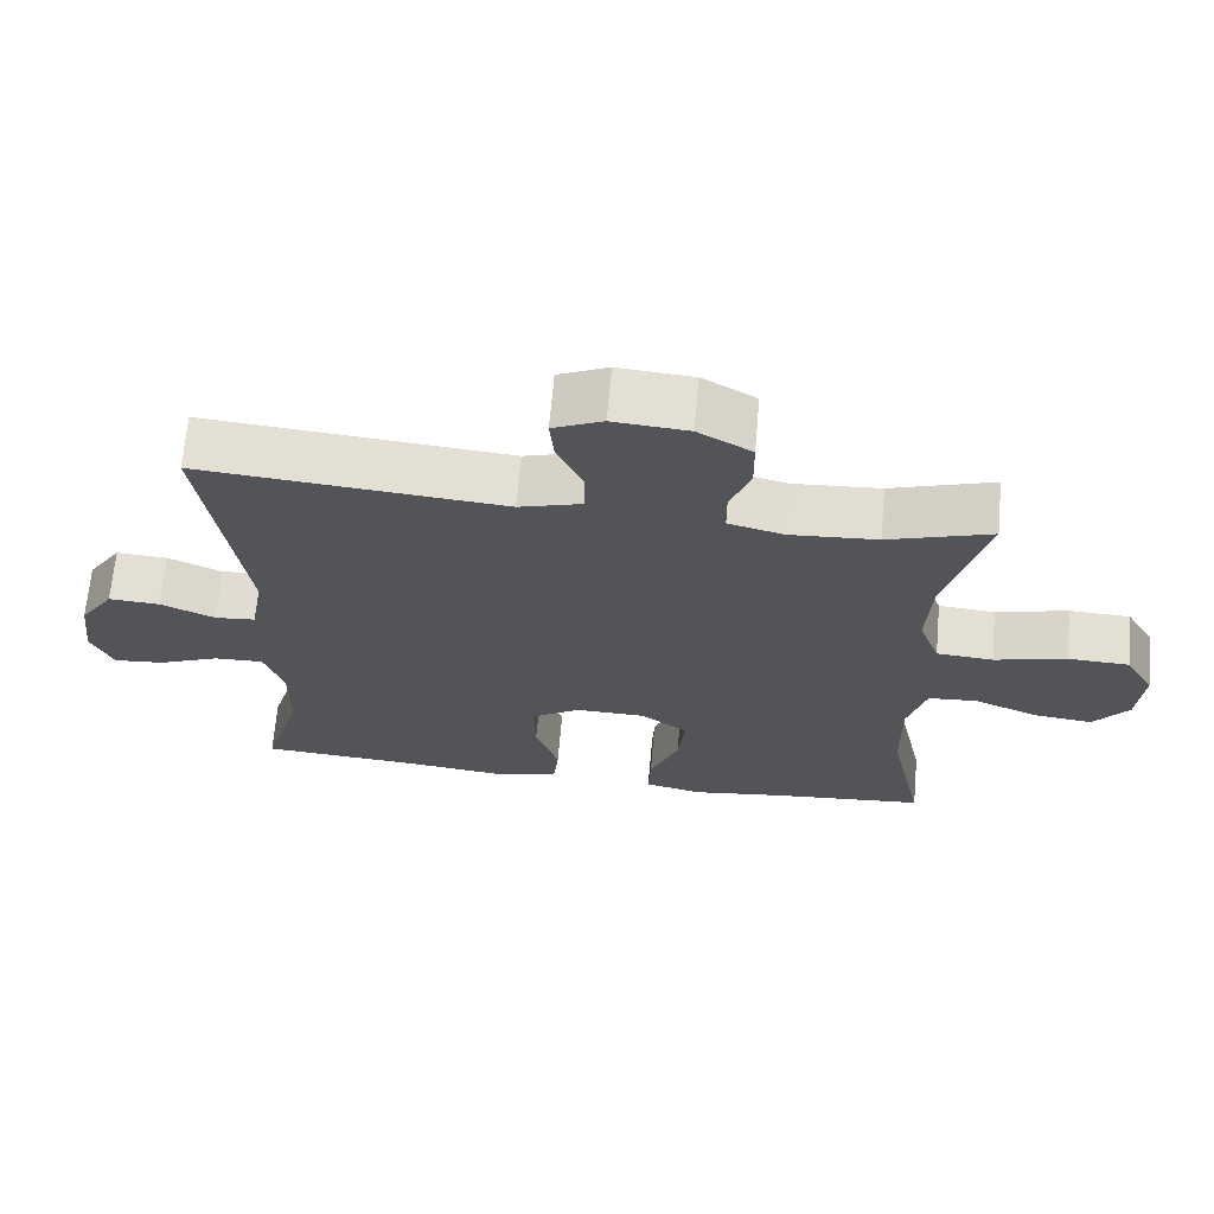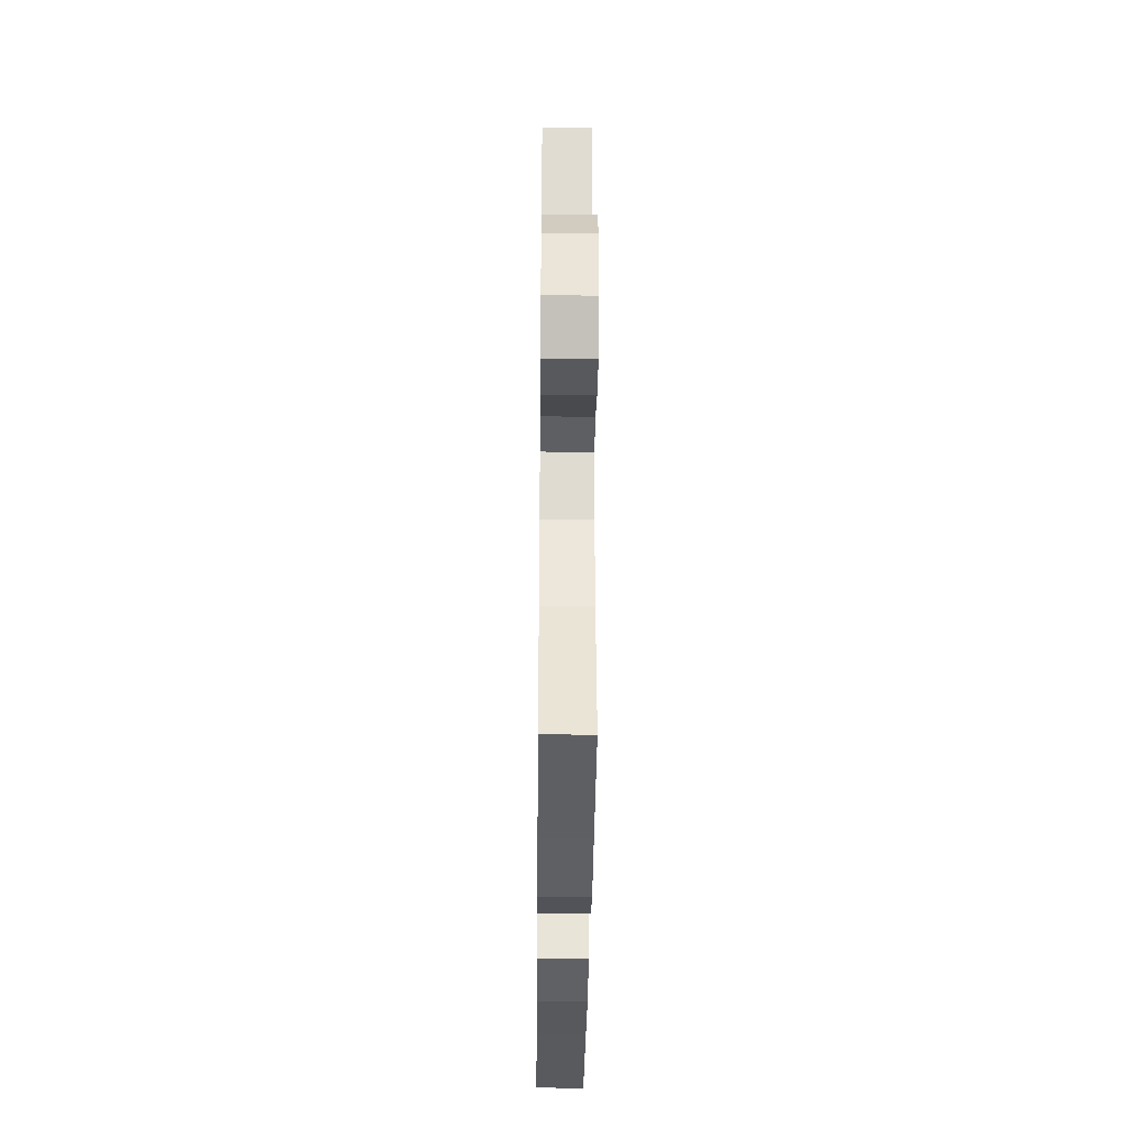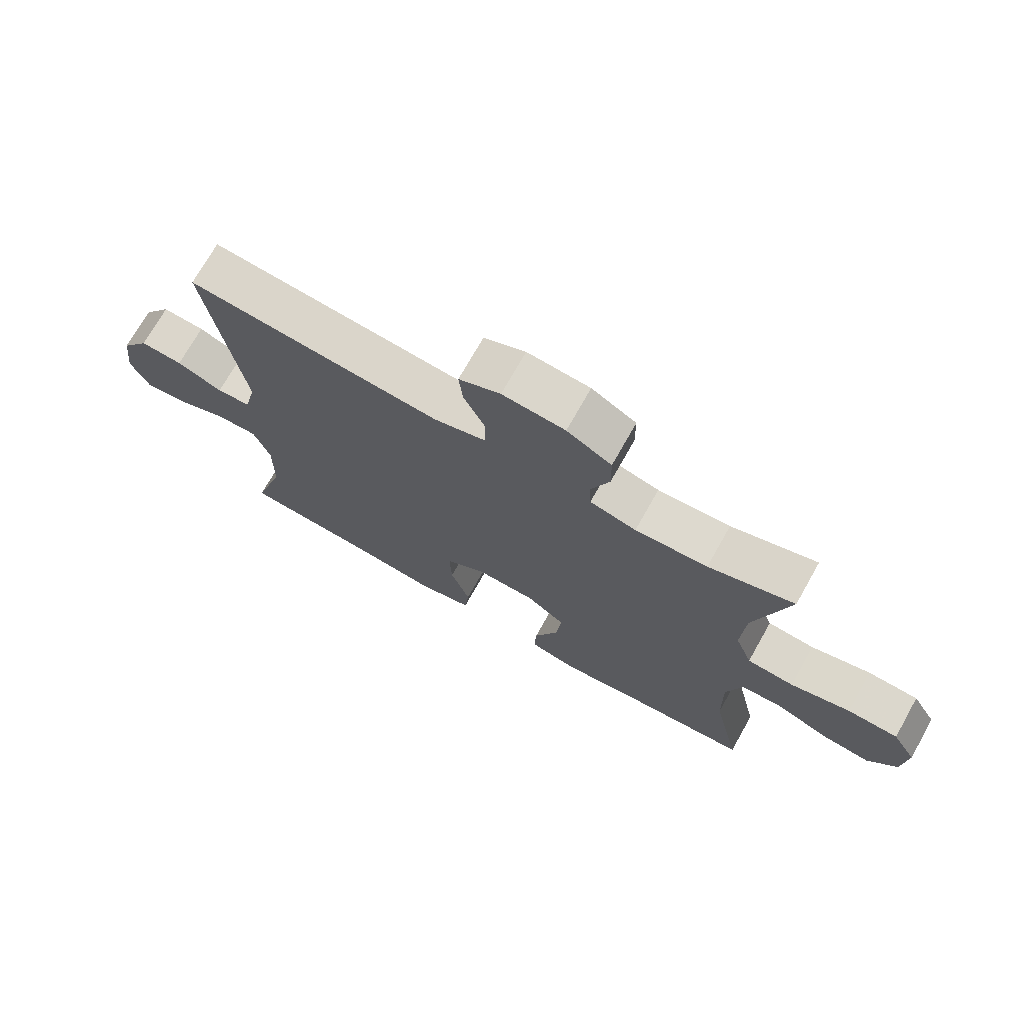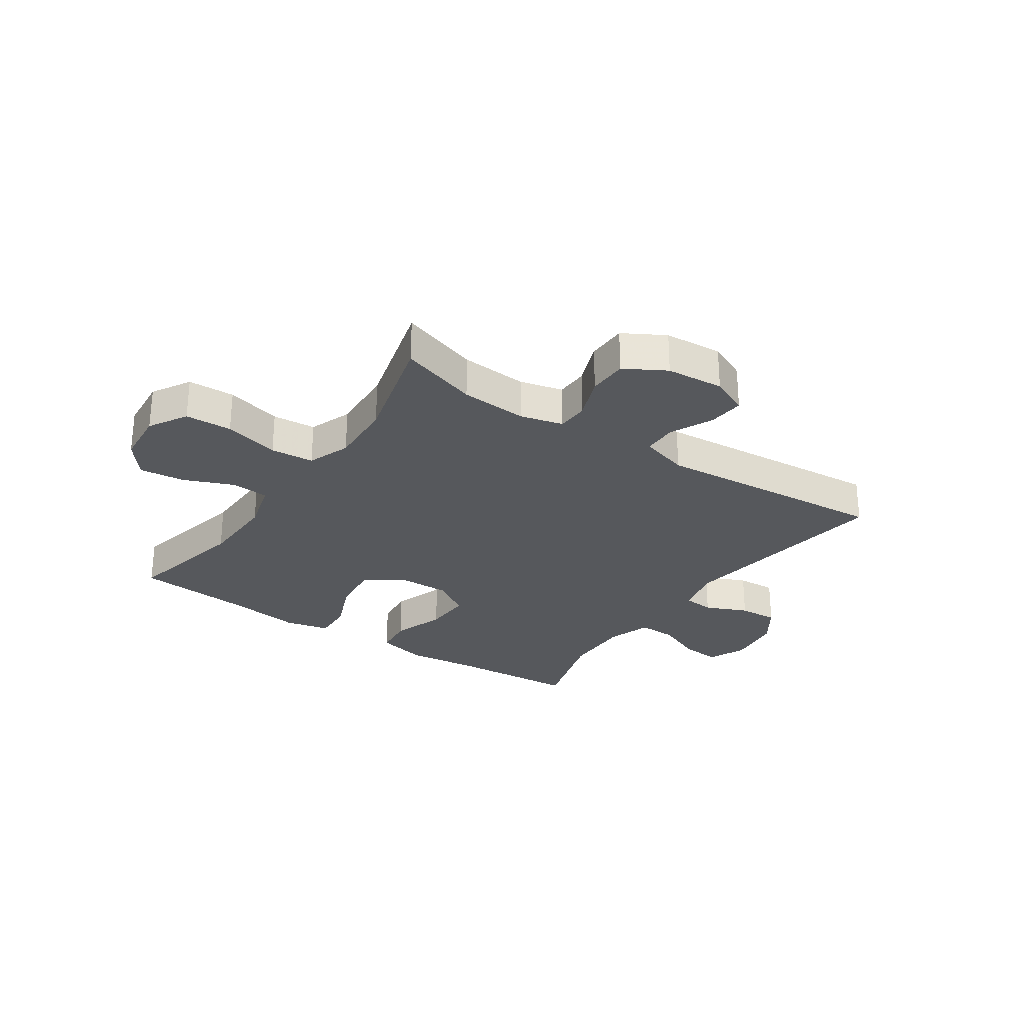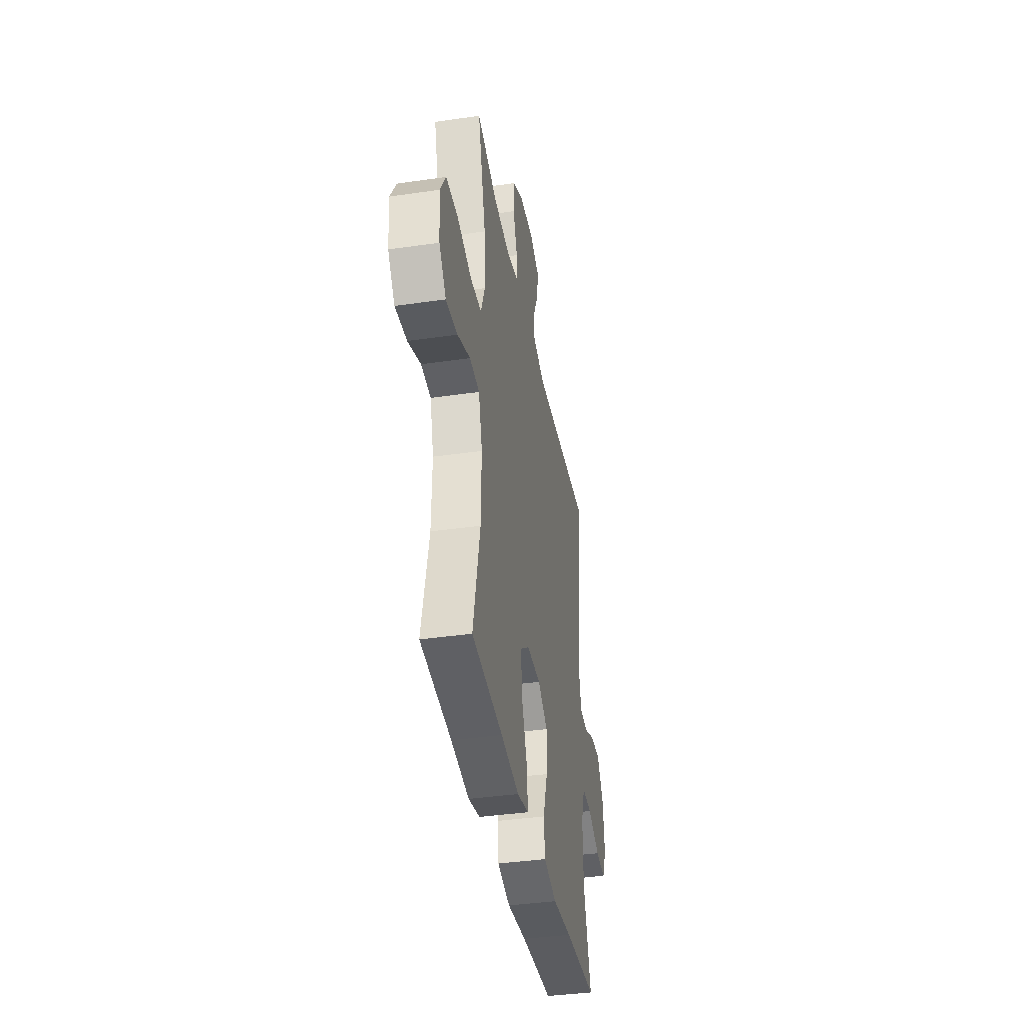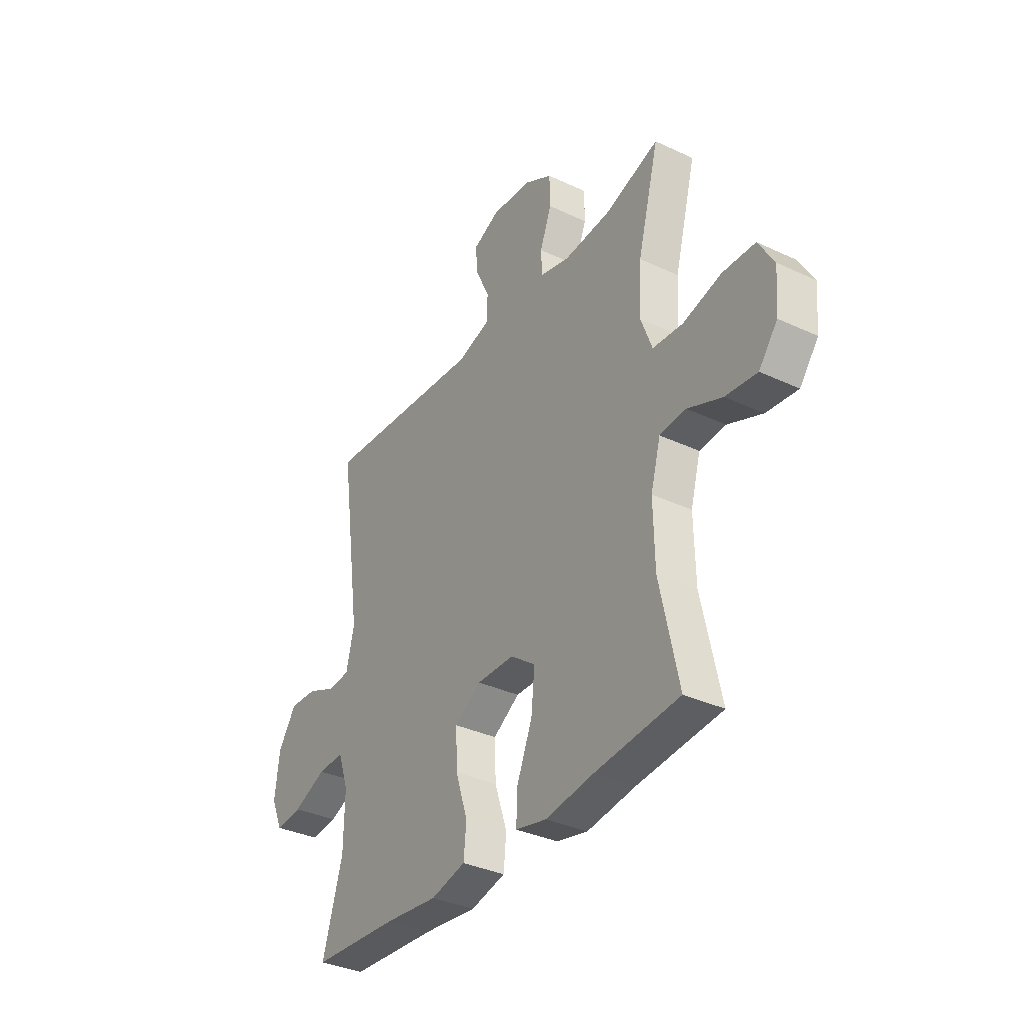
<metadata>
{"format":"obj","ext":"obj","renderer":"f3d","projection":"perspective","resolution":1024,"background":"white","views":[{"elev":67.0,"azim":-174.9,"up":"+Z"},{"elev":-35.6,"azim":-90.6,"up":"+Z"},{"elev":72.4,"azim":-150.6,"up":"+Z"},{"elev":-27.8,"azim":-34.2,"up":"+Y"},{"elev":-39.1,"azim":-79.7,"up":"+Z"},{"elev":-35.0,"azim":-122.0,"up":"+Z"}]}
</metadata>
<code>
v 0.5 0.07 -0.5
v 0.279 0.07 -0.515
v 0.147 0.07 -0.53
v 0.059 0.07 -0.509
v 0.052 0.07 -0.44
v 0.083 0.07 -0.346
v 0.086 0.07 -0.262
v 0.019 0.07 -0.219
v -0.076 0.07 -0.221
v -0.139 0.07 -0.268
v -0.13 0.07 -0.354
v -0.091 0.07 -0.449
v -0.088 0.07 -0.518
v -0.166 0.07 -0.536
v -0.29 0.07 -0.519
v -0.5 0.07 -0.5
v -0.453 0.07 -0.284
v -0.45 0.07 -0.147
v -0.475 0.07 -0.058
v -0.541 0.07 -0.053
v -0.628 0.07 -0.089
v -0.707 0.07 -0.098
v -0.754 0.07 -0.038
v -0.762 0.07 0.056
v -0.723 0.07 0.123
v -0.641 0.07 0.126
v -0.544 0.07 0.101
v -0.468 0.07 0.107
v -0.44 0.07 0.182
v -0.446 0.07 0.297
v -0.5 0.07 0.5
v -0.362 0.07 0.456
v -0.245 0.07 0.448
v -0.17 0.07 0.467
v -0.168 0.07 0.523
v -0.197 0.07 0.599
v -0.196 0.07 0.669
v -0.124 0.07 0.71
v -0.023 0.07 0.718
v 0.044 0.07 0.688
v 0.038 0.07 0.625
v 0.003 0.07 0.55
v 0.004 0.07 0.49
v 0.089 0.07 0.465
v 0.5 0.07 0.5
v 0.445 0.07 0.113
v 0.465 0.07 0.027
v 0.52 0.07 0.022
v 0.594 0.07 0.054
v 0.663 0.07 0.058
v 0.709 0.07 -0.01
v 0.721 0.07 -0.108
v 0.692 0.07 -0.174
v 0.624 0.07 -0.168
v 0.54 0.07 -0.133
v 0.473 0.07 -0.131
v 0.447 0.07 -0.208
v 0.449 0.07 -0.33
v 0.5 0 -0.5
v 0.279 0 -0.515
v 0.147 0 -0.53
v 0.059 0 -0.509
v 0.052 0 -0.44
v 0.083 0 -0.346
v 0.086 0 -0.262
v 0.019 0 -0.219
v -0.076 0 -0.221
v -0.139 0 -0.268
v -0.13 0 -0.354
v -0.091 0 -0.449
v -0.088 0 -0.518
v -0.166 0 -0.536
v -0.29 0 -0.519
v -0.5 0 -0.5
v -0.453 0 -0.284
v -0.45 0 -0.147
v -0.475 0 -0.058
v -0.541 0 -0.053
v -0.628 0 -0.089
v -0.707 0 -0.098
v -0.754 0 -0.038
v -0.762 0 0.056
v -0.723 0 0.123
v -0.641 0 0.126
v -0.544 0 0.101
v -0.468 0 0.107
v -0.44 0 0.182
v -0.446 0 0.297
v -0.5 0 0.5
v -0.362 0 0.456
v -0.245 0 0.448
v -0.17 0 0.467
v -0.168 0 0.523
v -0.197 0 0.599
v -0.196 0 0.669
v -0.124 0 0.71
v -0.023 0 0.718
v 0.044 0 0.688
v 0.038 0 0.625
v 0.003 0 0.55
v 0.004 0 0.49
v 0.089 0 0.465
v 0.5 0 0.5
v 0.445 0 0.113
v 0.465 0 0.027
v 0.52 0 0.022
v 0.594 0 0.054
v 0.663 0 0.058
v 0.709 0 -0.01
v 0.721 0 -0.108
v 0.692 0 -0.174
v 0.624 0 -0.168
v 0.54 0 -0.133
v 0.473 0 -0.131
v 0.447 0 -0.208
v 0.449 0 -0.33
f 53 54 55
f 52 53 55
f 51 52 55
f 50 51 55
f 49 50 55
f 48 49 55
f 47 48 55 56
f 46 47 56 57
f 44 45 46
f 43 44 46 57
f 40 41 42
f 39 40 42
f 38 39 42
f 37 38 42
f 36 37 42
f 35 36 42
f 34 35 42 43
f 43 57 58
f 34 43 58
f 33 34 58
f 30 31 32
f 33 58 1
f 32 33 1
f 30 32 1
f 29 30 1
f 25 26 27
f 24 25 27
f 23 24 27
f 22 23 27
f 21 22 27
f 20 21 27
f 19 20 27 28
f 15 16 17
f 15 17 18
f 14 15 18
f 13 14 18
f 12 13 18
f 11 12 18
f 19 28 29
f 18 19 29
f 11 18 29
f 10 11 29
f 4 5 6
f 3 4 6
f 2 3 6
f 2 6 7
f 1 2 7
f 29 1 7 8
f 9 10 29
f 8 9 29
f 113 112 111
f 113 111 110
f 113 110 109
f 113 109 108
f 113 108 107
f 113 107 106
f 114 113 106 105
f 115 114 105 104
f 104 103 102
f 115 104 102 101
f 100 99 98
f 100 98 97
f 100 97 96
f 100 96 95
f 100 95 94
f 100 94 93
f 101 100 93 92
f 116 115 101
f 116 101 92
f 116 92 91
f 90 89 88
f 59 116 91
f 59 91 90
f 59 90 88
f 59 88 87
f 85 84 83
f 85 83 82
f 85 82 81
f 85 81 80
f 85 80 79
f 85 79 78
f 86 85 78 77
f 75 74 73
f 76 75 73
f 76 73 72
f 76 72 71
f 76 71 70
f 76 70 69
f 87 86 77
f 87 77 76
f 87 76 69
f 87 69 68
f 64 63 62
f 64 62 61
f 64 61 60
f 65 64 60
f 65 60 59
f 66 65 59 87
f 87 68 67
f 87 67 66
f 1 59 60 2
f 2 60 61 3
f 3 61 62 4
f 4 62 63 5
f 5 63 64 6
f 6 64 65 7
f 7 65 66 8
f 8 66 67 9
f 9 67 68 10
f 10 68 69 11
f 11 69 70 12
f 12 70 71 13
f 13 71 72 14
f 14 72 73 15
f 15 73 74 16
f 16 74 75 17
f 17 75 76 18
f 18 76 77 19
f 19 77 78 20
f 20 78 79 21
f 21 79 80 22
f 22 80 81 23
f 23 81 82 24
f 24 82 83 25
f 25 83 84 26
f 26 84 85 27
f 27 85 86 28
f 28 86 87 29
f 29 87 88 30
f 30 88 89 31
f 31 89 90 32
f 32 90 91 33
f 33 91 92 34
f 34 92 93 35
f 35 93 94 36
f 36 94 95 37
f 37 95 96 38
f 38 96 97 39
f 39 97 98 40
f 40 98 99 41
f 41 99 100 42
f 42 100 101 43
f 43 101 102 44
f 44 102 103 45
f 45 103 104 46
f 46 104 105 47
f 47 105 106 48
f 48 106 107 49
f 49 107 108 50
f 50 108 109 51
f 51 109 110 52
f 52 110 111 53
f 53 111 112 54
f 54 112 113 55
f 55 113 114 56
f 56 114 115 57
f 57 115 116 58
f 58 116 59 1

</code>
